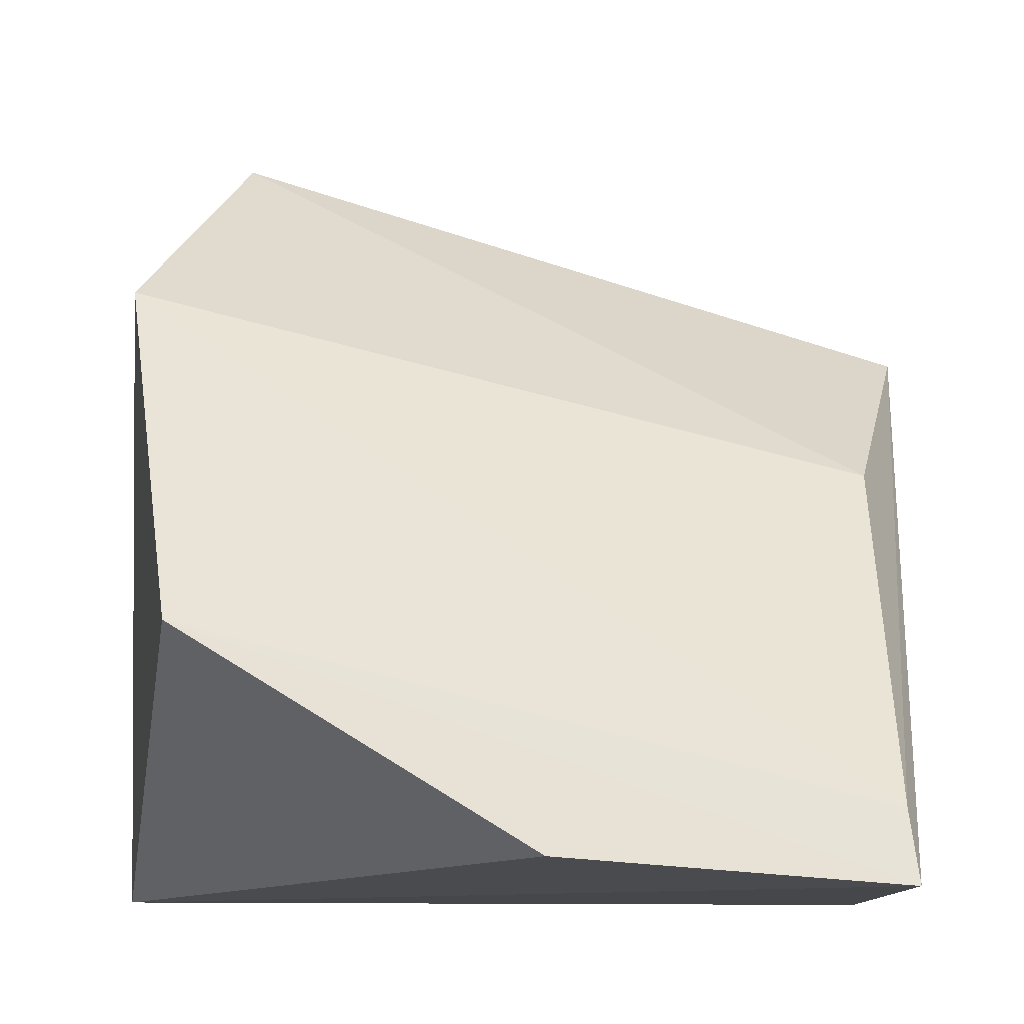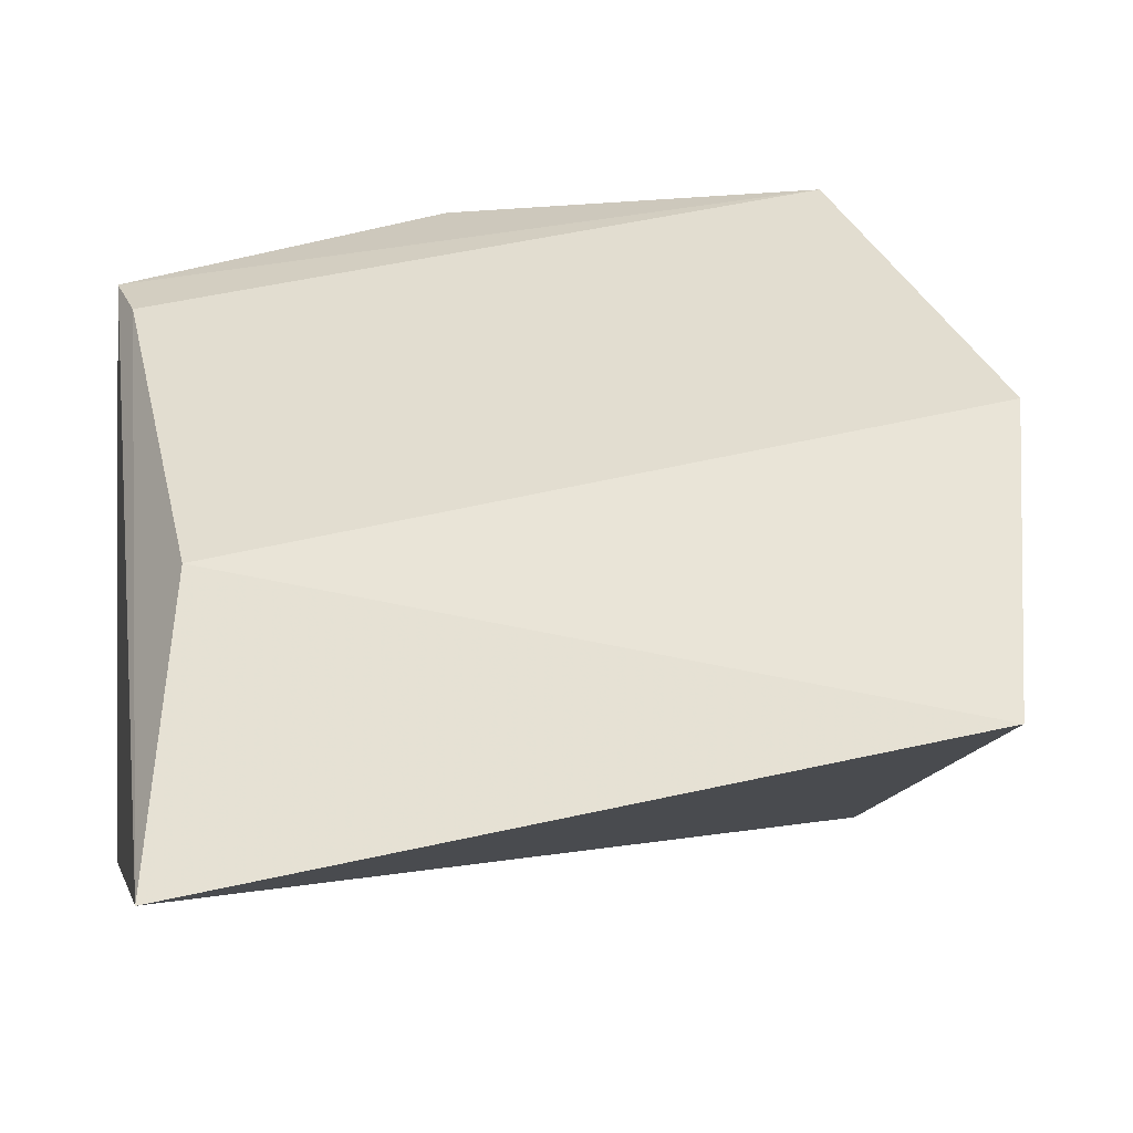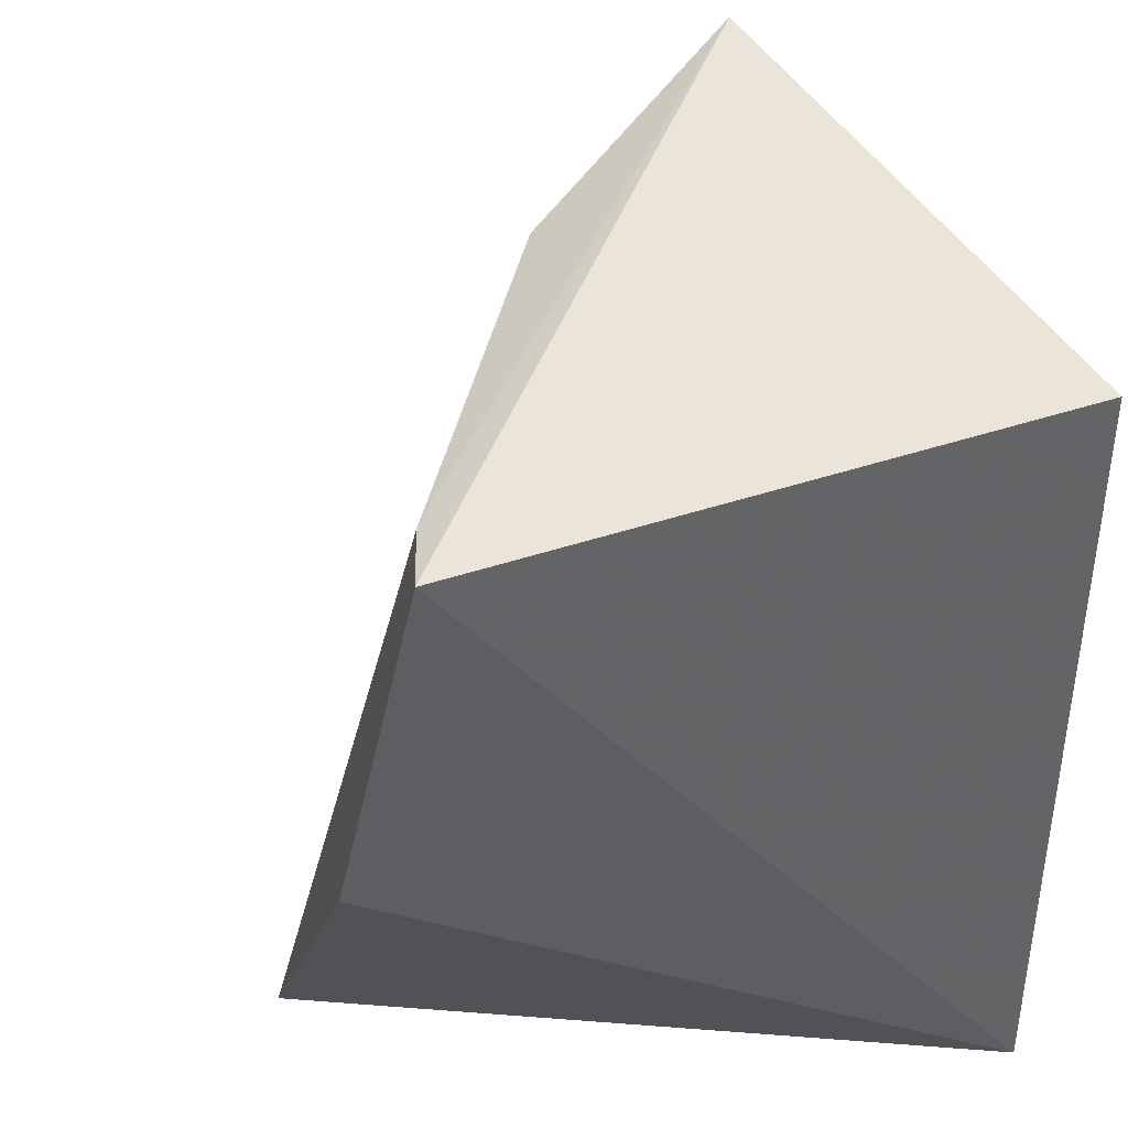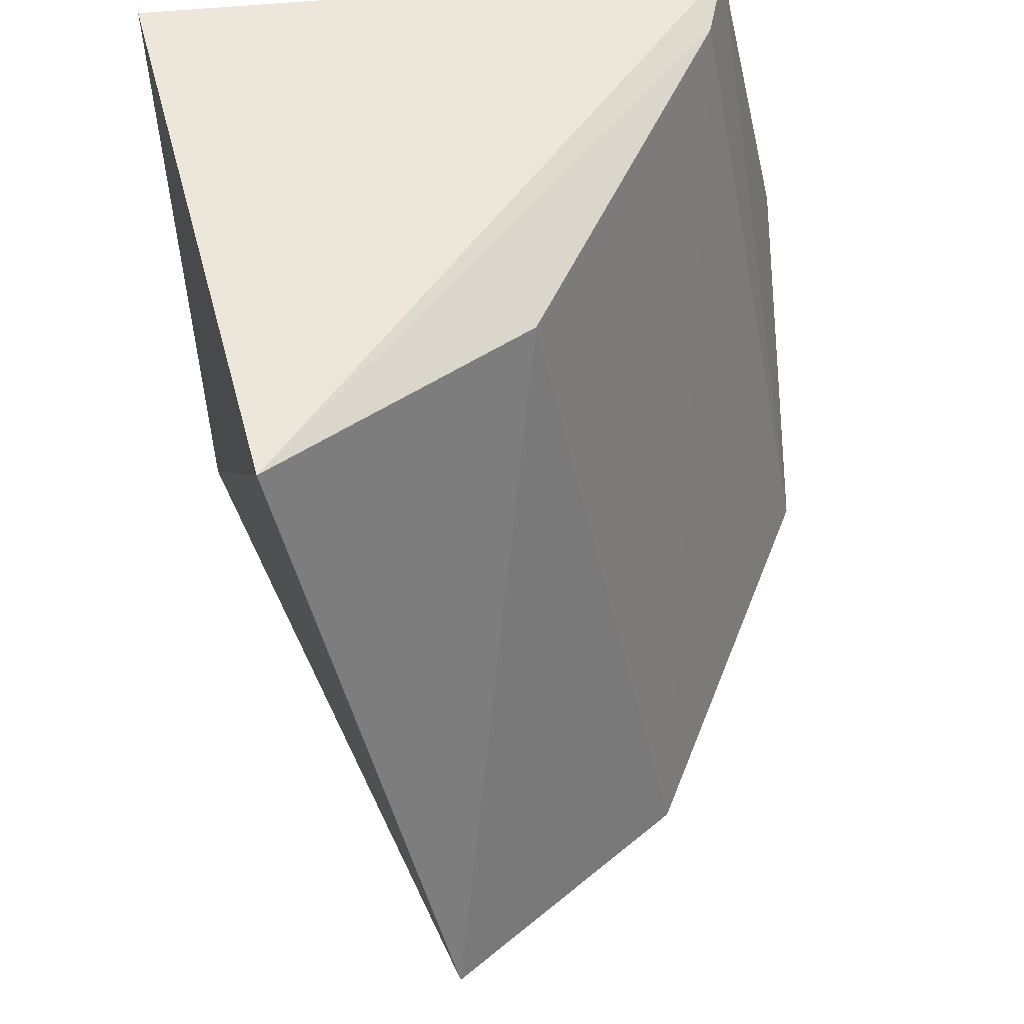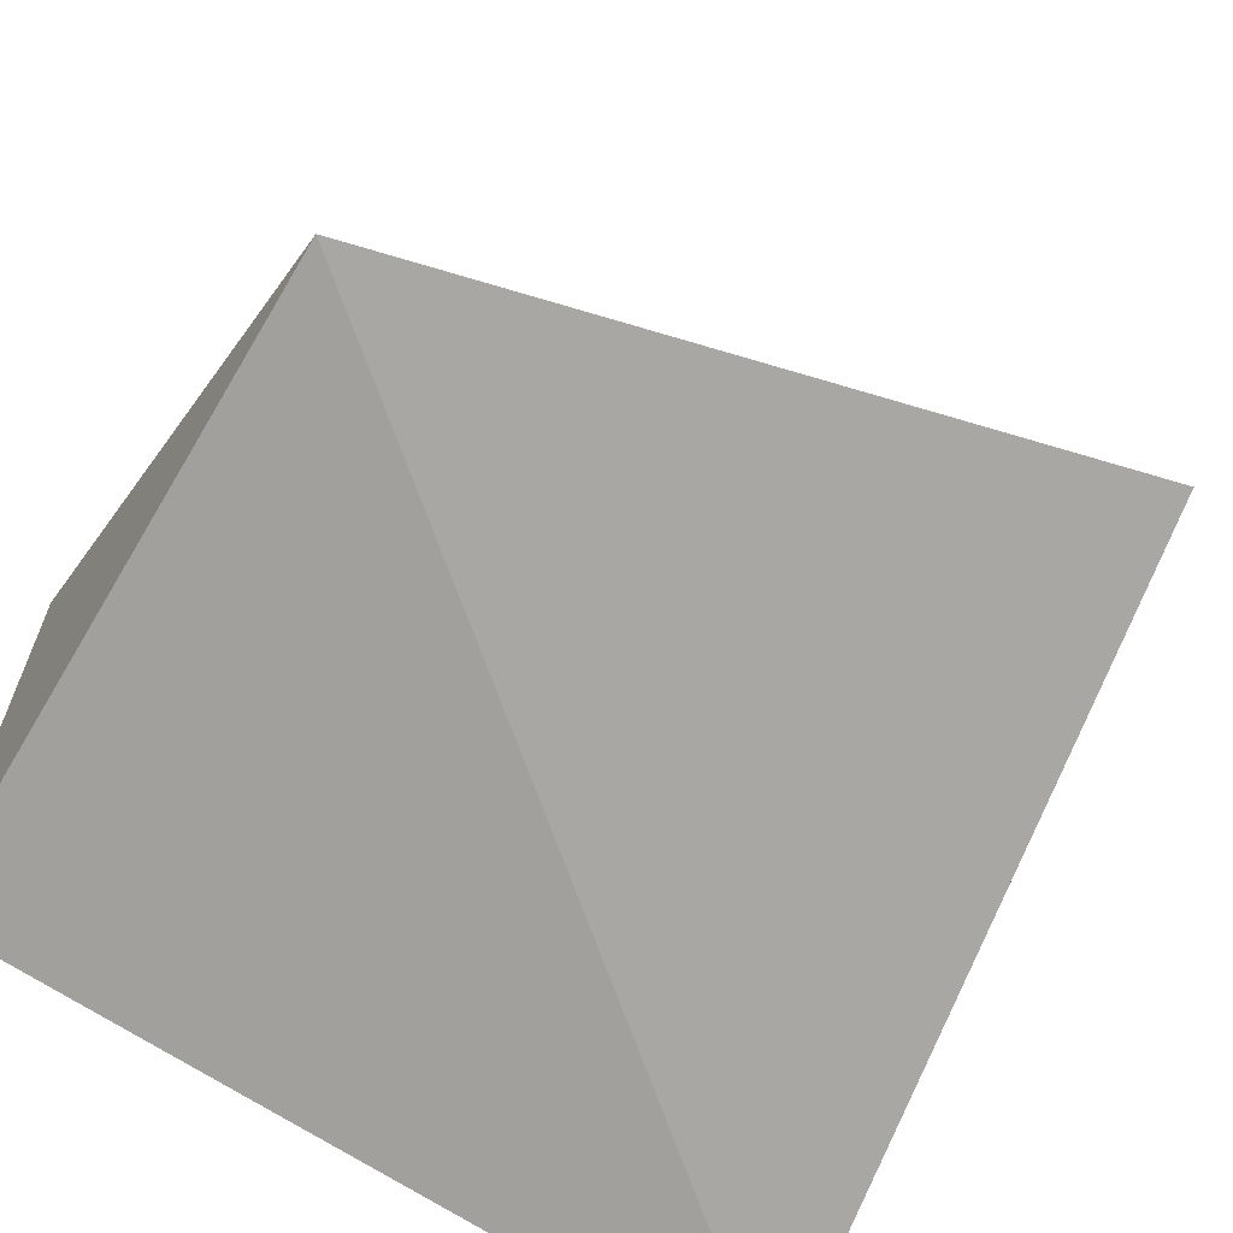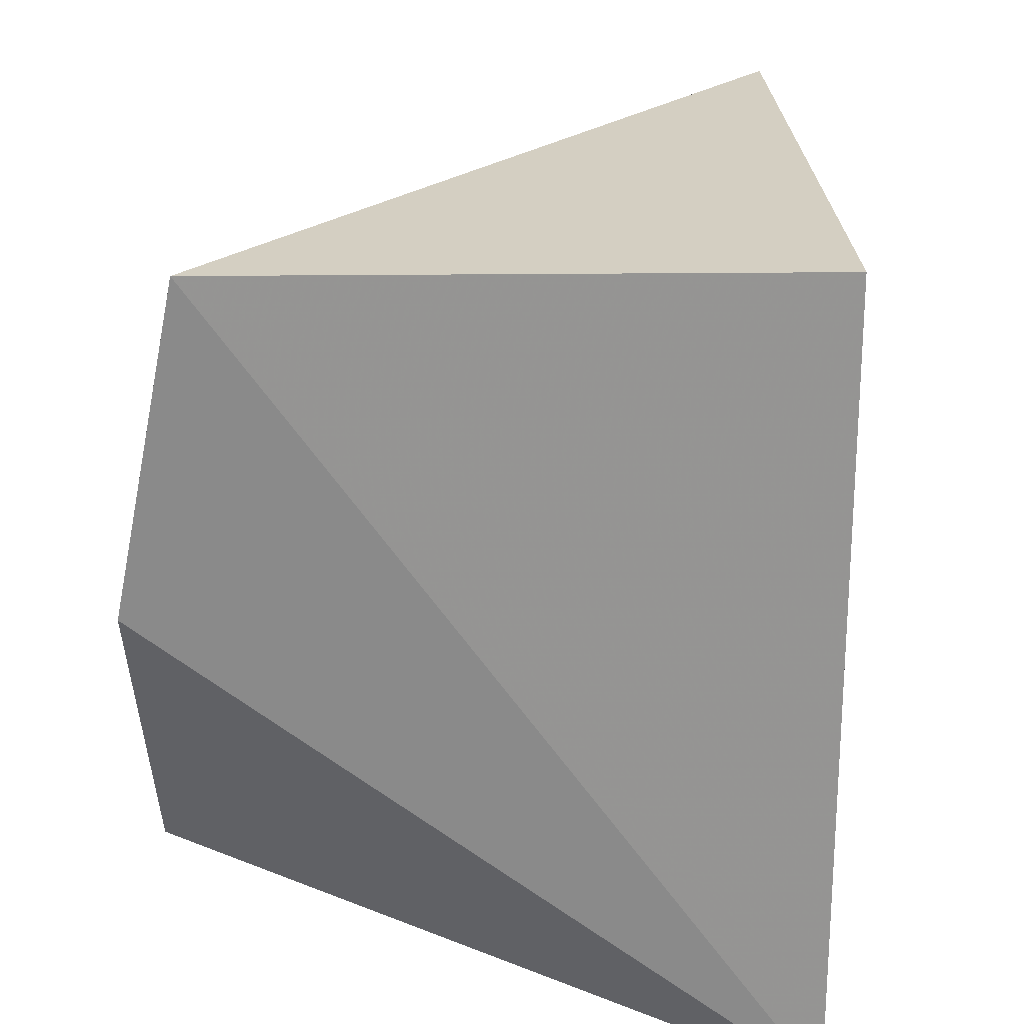
<metadata>
{"format":"obj","ext":"obj","renderer":"f3d","projection":"perspective","resolution":1024,"background":"white","views":[{"elev":77.0,"azim":-89.8,"up":"+Y"},{"elev":7.9,"azim":75.5,"up":"+Y"},{"elev":40.5,"azim":-108.3,"up":"+Z"},{"elev":56.5,"azim":85.4,"up":"+Z"},{"elev":-62.9,"azim":54.6,"up":"+Y"},{"elev":22.1,"azim":-83.2,"up":"+Z"}]}
</metadata>
<code>
v 0.1689 0.1324 0.01294
v 0.1916 0.1522 -0.08001
v 0.1438 0.1661 0.004232
v 0.08944 0.2054 -0.03879
v 0.09058 0.1183 -0.09848
v 0.1631 0.1848 -0.0912
v 0.09058 0.1183 0.007576
v 0.09649 0.1932 0.004489
v 0.1161 0.2086 -0.08292
v 0.08699 0.196 0.005421
f 1 2 3
f 5 2 1
f 6 3 2
f 6 2 5
f 7 5 1
f 8 3 6
f 8 1 3
f 9 6 5
f 9 5 4
f 9 8 6
f 10 4 5
f 10 5 7
f 10 7 1
f 10 1 8
f 10 9 4
f 10 8 9

</code>
